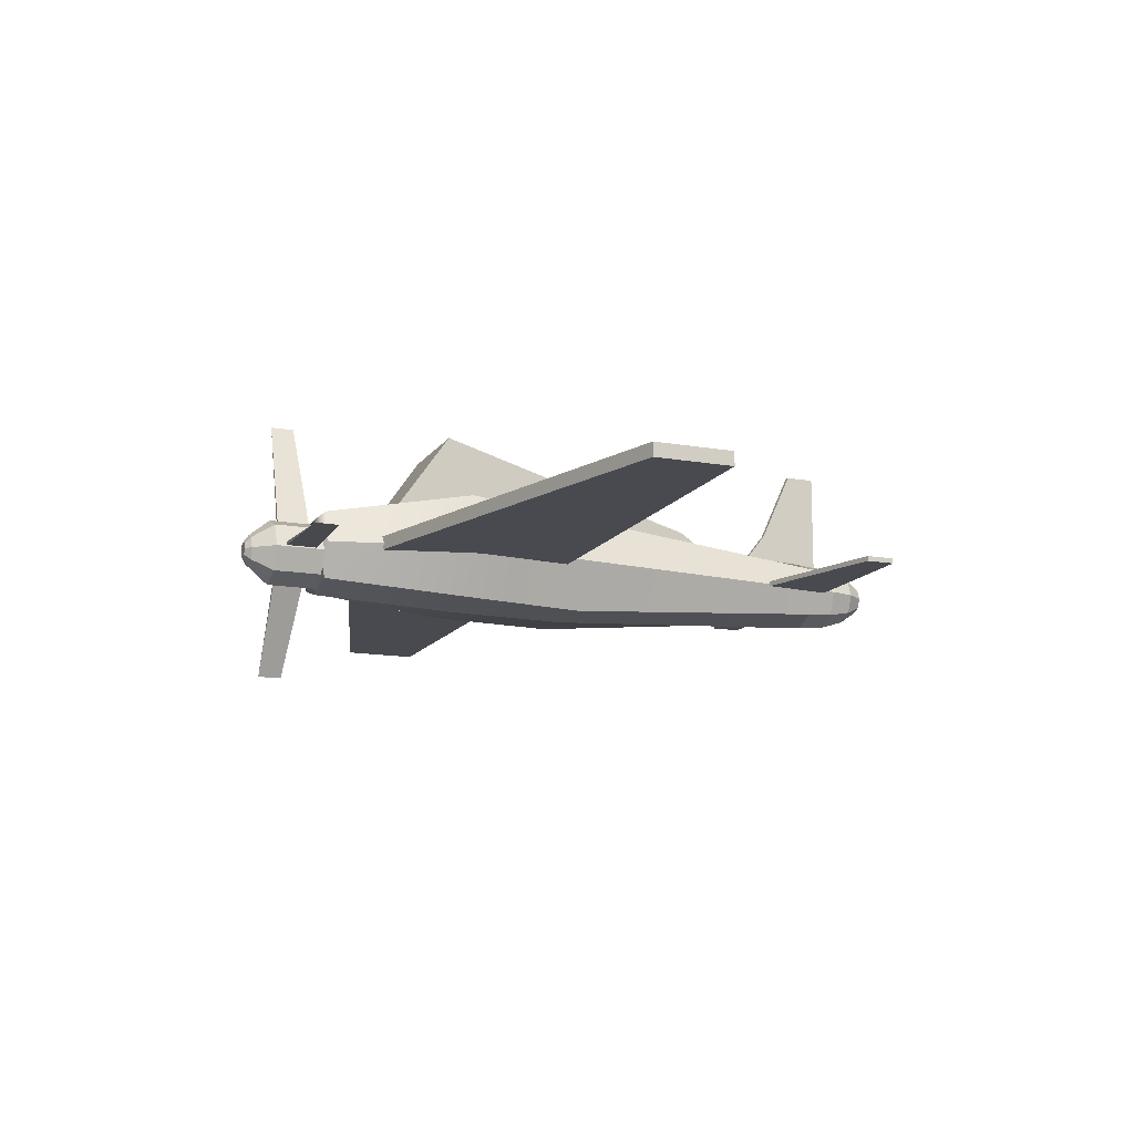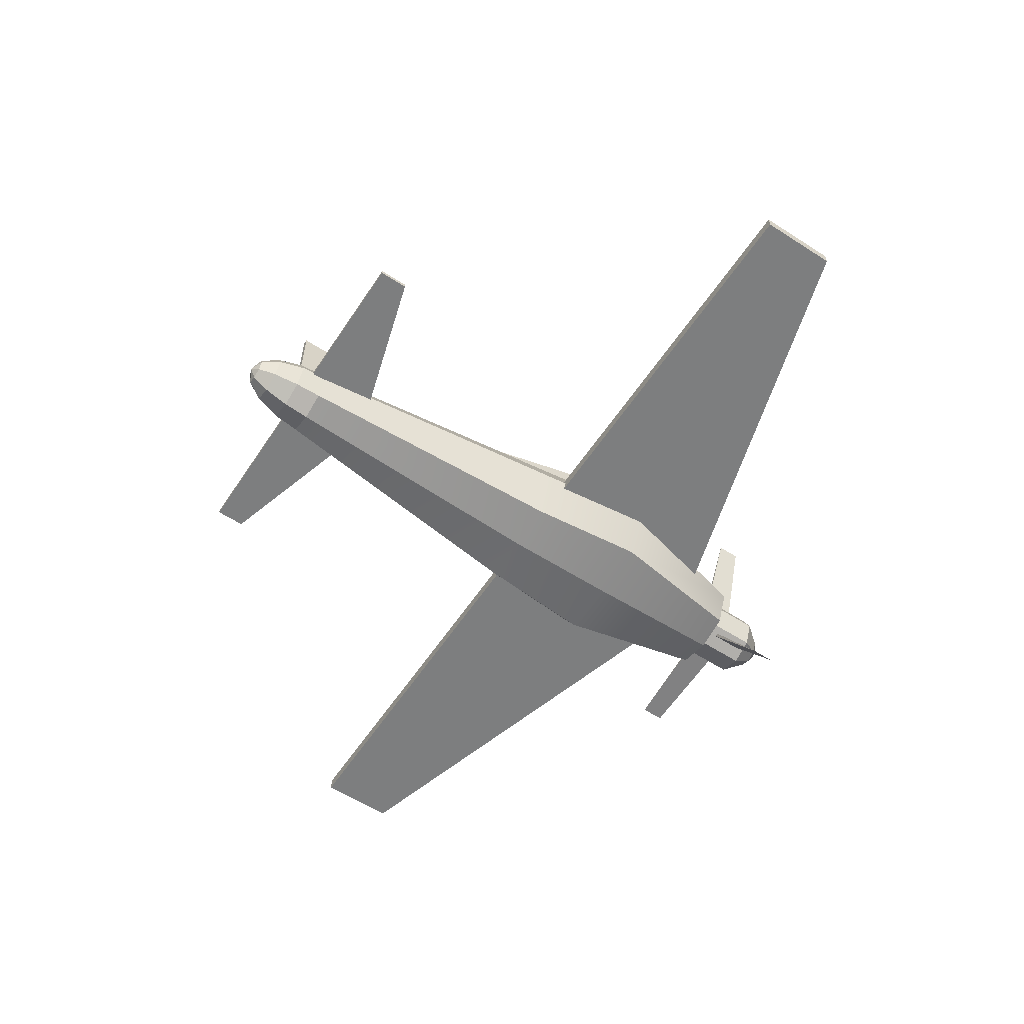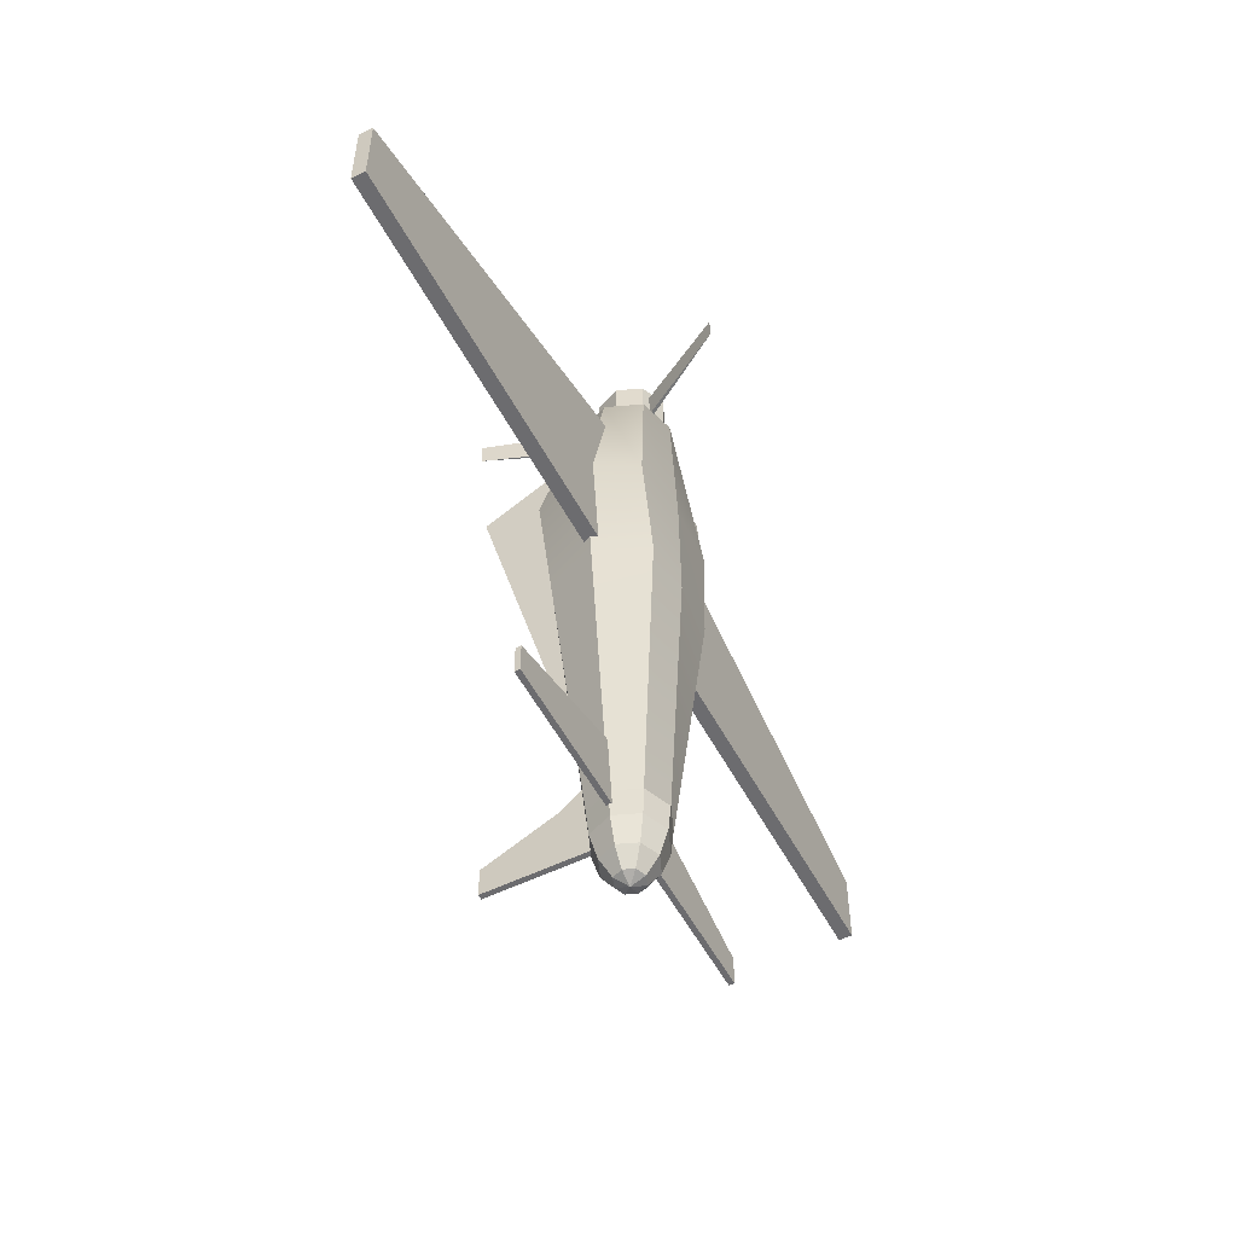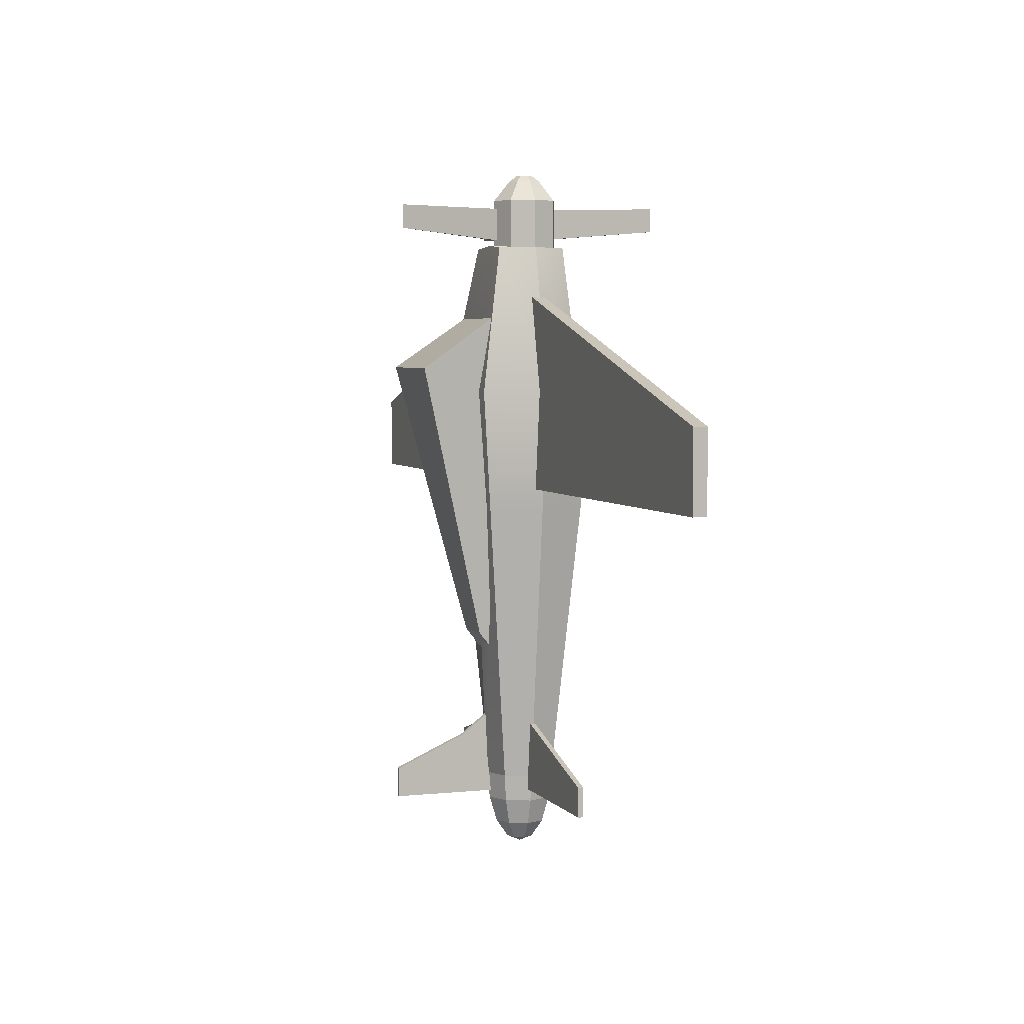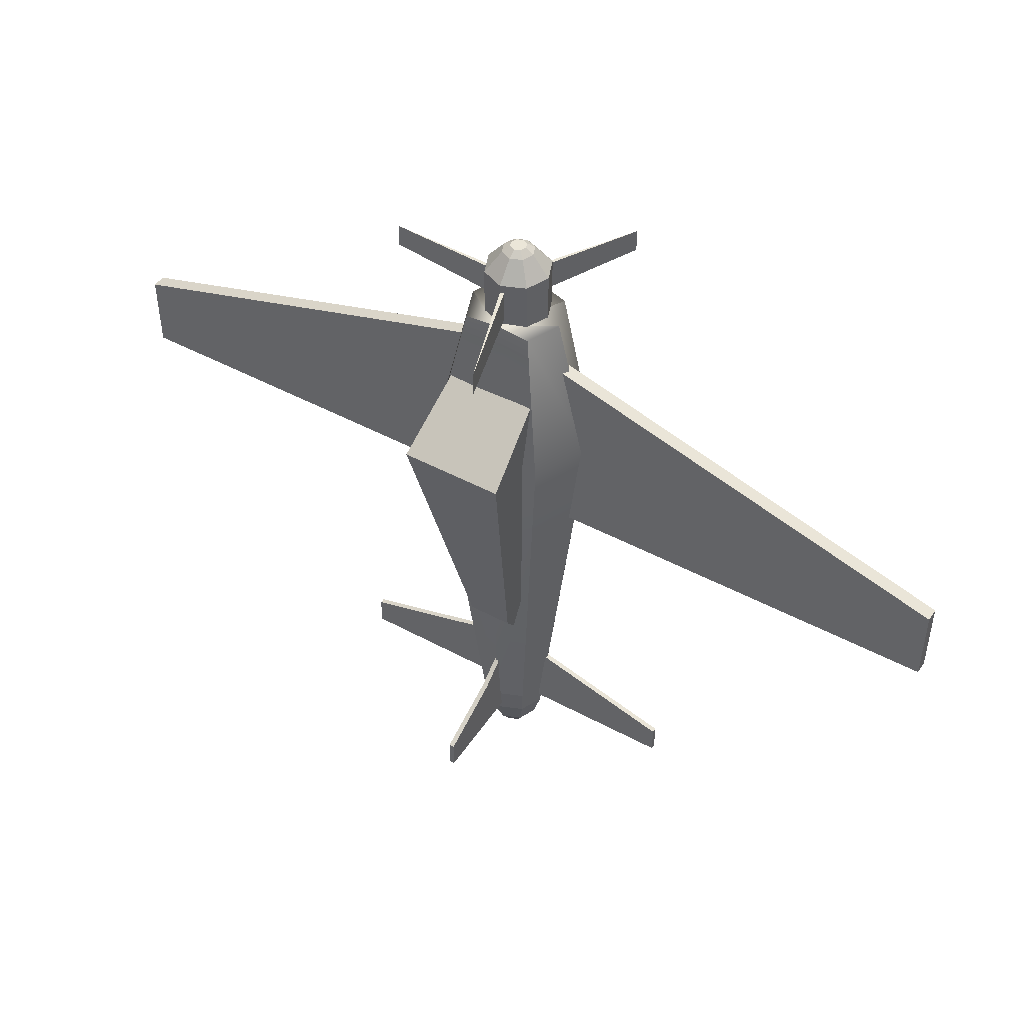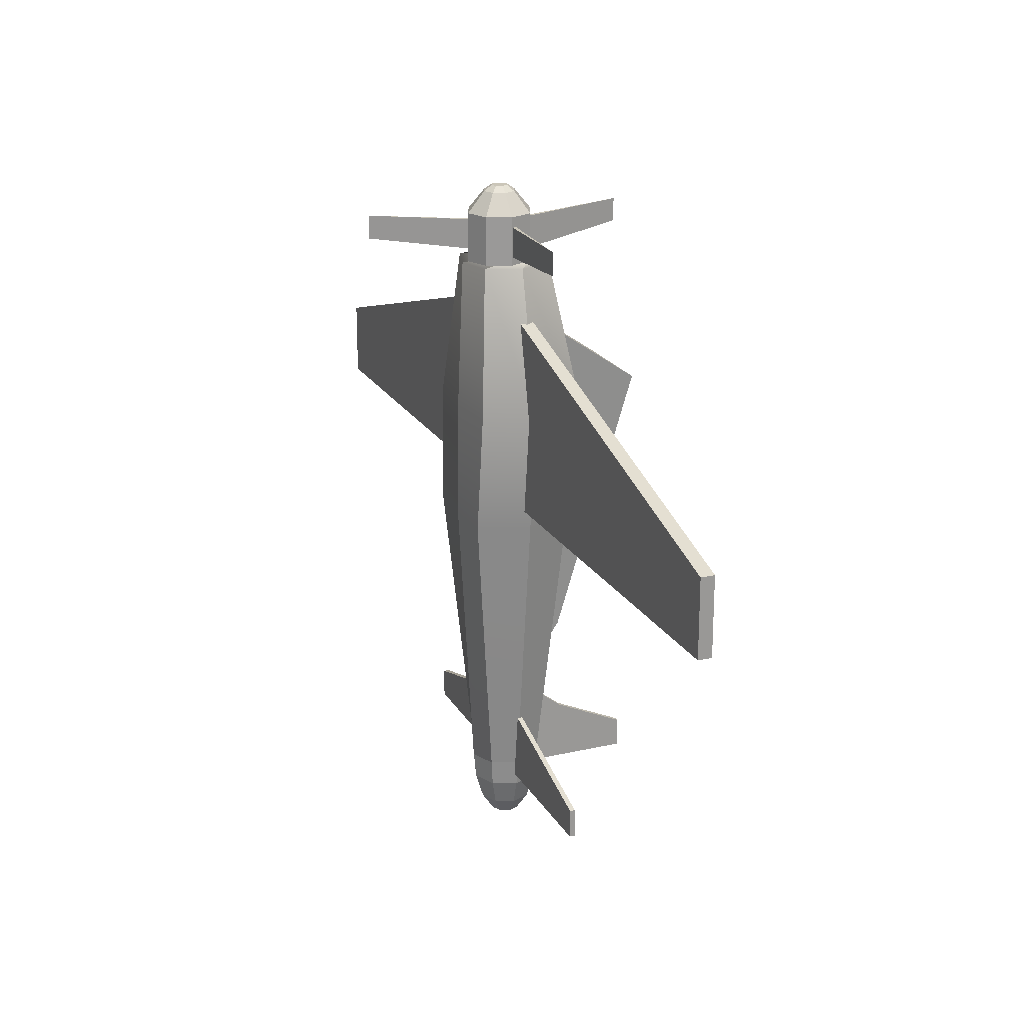
<metadata>
{"format":"obj","ext":"obj","renderer":"f3d","projection":"perspective","resolution":1024,"background":"white","views":[{"elev":-13.5,"azim":68.2,"up":"+Y"},{"elev":-59.3,"azim":-123.5,"up":"+Y"},{"elev":-53.8,"azim":-62.5,"up":"+Z"},{"elev":4.3,"azim":-109.3,"up":"+Z"},{"elev":46.4,"azim":-148.3,"up":"+Z"},{"elev":20.9,"azim":67.7,"up":"+Z"}]}
</metadata>
<code>
g default
v 1.027 1.448 3.044
v 1.027 1.448 2.728
v 0.6337 2.541 3.044
v 0.6337 2.541 2.817
v 0.9892 1.435 3.044
v 0.9892 1.435 2.728
v 0.9232 1.294 -3.349
v 0.8837 1.199 -3.349
v 0.9232 1.103 -3.349
v 1.019 1.064 -3.349
v 1.114 1.103 -3.349
v 1.154 1.199 -3.349
v 1.114 1.294 -3.349
v 1.019 1.334 -3.349
v 0.8423 1.375 -3.183
v 0.7692 1.199 -3.183
v 0.8423 1.022 -3.183
v 1.019 0.9492 -3.183
v 1.195 1.022 -3.183
v 1.268 1.199 -3.183
v 1.195 1.375 -3.183
v 1.019 1.448 -3.183
v 0.7882 1.429 -2.935
v 0.6927 1.199 -2.935
v 0.7882 0.9682 -2.935
v 1.019 0.8727 -2.935
v 1.249 0.9682 -2.935
v 1.345 1.199 -2.935
v 1.249 1.429 -2.935
v 1.019 1.525 -2.935
v 0.7692 1.448 -2.641
v 0.6658 1.199 -2.641
v 0.7692 0.9492 -2.641
v 1.019 0.8458 -2.641
v 1.268 0.9492 -2.641
v 1.372 1.199 -2.641
v 1.268 1.448 -2.641
v 1.019 1.552 -2.641
v 1.019 1.199 -3.407
v 0.7905 1.378 2.639
v 0.696 1.15 2.639
v 0.7905 0.9219 2.639
v 1.019 0.8274 2.639
v 1.247 0.9219 2.639
v 1.341 1.15 2.639
v 1.247 1.378 2.639
v 1.019 1.473 2.639
v 0.7905 1.378 3.123
v 0.696 1.15 3.123
v 0.7905 0.9219 3.123
v 1.019 0.8274 3.123
v 1.247 0.9219 3.123
v 1.341 1.15 3.123
v 1.247 1.378 3.123
v 1.019 1.473 3.123
v 0.9081 1.261 3.325
v 0.8623 1.15 3.325
v 0.9081 1.039 3.325
v 1.019 0.9936 3.325
v 1.129 1.039 3.325
v 1.175 1.15 3.325
v 1.129 1.261 3.325
v 1.019 1.307 3.325
v 0.9622 1.207 3.378
v 0.9388 1.15 3.378
v 1.019 1.15 3.378
v 0.9622 1.094 3.378
v 1.019 1.07 3.378
v 1.075 1.094 3.378
v 1.099 1.15 3.378
v 1.075 1.207 3.378
v 1.019 1.23 3.378
v 1.195 1.165 3.021
v 1.195 1.165 2.721
v 2.356 1.137 3.021
v 2.356 1.137 2.794
v 1.196 1.206 3.021
v 1.196 1.206 2.721
v 0.7703 1.447 -2.676
v 0.6674 1.199 -2.676
v 0.7703 0.9501 -2.676
v 1.019 0.8472 -2.676
v 1.267 0.9501 -2.676
v 1.37 1.199 -2.676
v 1.267 1.447 -2.676
v 1.019 1.55 -2.676
v 1.019 1.524 2.672
v 0.5387 1.679 0.06445
v 1.019 1.682 0.06445
v 1.499 1.679 0.06445
v 1.698 1.199 0.06445
v 1.499 0.7185 0.06445
v 1.019 0.6951 0.06445
v 0.5387 0.7185 0.06445
v 0.3399 1.199 0.06445
v 0.6869 1.53 2.65
v 0.4412 1.776 1.219
v 0.5473 1.199 2.647
v 0.2015 1.199 1.222
v 0.6854 0.8652 2.647
v 0.4409 0.7666 1.222
v 1.019 0.766 2.647
v 1.019 0.7076 1.222
v 1.352 0.8652 2.647
v 1.597 0.7401 1.222
v 1.49 1.199 2.647
v 1.836 1.199 1.222
v 1.351 1.53 2.65
v 1.596 1.776 1.219
v 1.019 1.784 1.236
v 2.783 1.229 -2.815
v 2.783 1.229 -2.53
v 2.783 1.178 -2.815
v 2.783 1.178 -2.53
v 1.263 1.178 -2.815
v 1.263 1.178 -2.083
v 1.263 1.229 -2.815
v 1.263 1.229 -2.083
v 1.451 1.553 2.013
v 1.299 1.404 -1.58
v 1.519 2.362 1.454
v 1.236 1.703 -1.217
v 0.5187 2.362 1.454
v 0.8012 1.703 -1.217
v 0.5869 1.553 2.013
v 0.7383 1.404 -1.58
v 0.9935 2.498 -2.86
v 0.9935 2.498 -2.575
v 1.044 2.498 -2.86
v 1.044 2.498 -2.575
v 1.044 1.453 -2.86
v 1.044 1.542 -2.052
v 0.9935 1.453 -2.86
v 0.9935 1.542 -2.052
v 1.044 1.818 -2.86
v 0.9935 1.818 -2.86
v 0.9935 1.818 -2.268
v 1.044 1.818 -2.268
v 0.9504 1.054 3.034
v 0.9504 1.054 2.733
v 0.3932 0.03522 3.034
v 0.3932 0.03522 2.807
v 0.9861 1.034 3.034
v 0.9861 1.034 2.733
v -3.45 1.137 0.2553
v -3.45 1.137 1.004
v -3.45 1.27 0.2553
v -3.45 1.27 1.004
v 0.5491 1.27 0.2553
v 0.5491 1.27 2.179
v 0.5491 1.137 0.2553
v 0.5491 1.137 2.179
v 5.458 1.27 0.2553
v 5.458 1.27 1.004
v 5.458 1.137 0.2553
v 5.458 1.137 1.004
v 1.459 1.137 0.2553
v 1.459 1.137 2.179
v 1.459 1.27 0.2553
v 1.459 1.27 2.179
v -0.7404 1.178 -2.815
v -0.7404 1.178 -2.53
v -0.7404 1.229 -2.815
v -0.7404 1.229 -2.53
v 0.7796 1.229 -2.815
v 0.7796 1.229 -2.083
v 0.7796 1.178 -2.815
v 0.7796 1.178 -2.083
g Avioneta
f 1 2 4 3
f 3 4 6 5
f 2 6 4
f 5 1 3
f 7 8 16 15
f 8 9 17 16
f 9 10 18 17
f 10 11 19 18
f 11 12 20 19
f 12 13 21 20
f 13 14 22 21
f 14 7 15 22
f 15 16 24 23
f 16 17 25 24
f 17 18 26 25
f 18 19 27 26
f 19 20 28 27
f 20 21 29 28
f 21 22 30 29
f 22 15 23 30
f 23 24 32 31
f 24 25 33 32
f 25 26 34 33
f 26 27 35 34
f 27 28 36 35
f 28 29 37 36
f 29 30 38 37
f 30 23 31 38
f 8 7 39
f 9 8 39
f 10 9 39
f 11 10 39
f 12 11 39
f 13 12 39
f 14 13 39
f 7 14 39
f 40 41 49 48
f 41 42 50 49
f 42 43 51 50
f 43 44 52 51
f 44 45 53 52
f 45 46 54 53
f 46 47 55 54
f 47 40 48 55
f 64 65 66
f 65 67 66
f 67 68 66
f 68 69 66
f 69 70 66
f 70 71 66
f 71 72 66
f 72 64 66
f 48 49 57 56
f 49 50 58 57
f 50 51 59 58
f 51 52 60 59
f 52 53 61 60
f 53 54 62 61
f 54 55 63 62
f 55 48 56 63
f 56 57 65 64
f 57 58 67 65
f 58 59 68 67
f 59 60 69 68
f 60 61 70 69
f 61 62 71 70
f 62 63 72 71
f 63 56 64 72
f 73 74 76 75
f 75 76 78 77
f 74 78 76
f 77 73 75
f 79 80 95 88
f 80 81 94 95
f 81 82 93 94
f 82 83 92 93
f 83 84 91 92
f 84 85 90 91
f 85 86 89 90
f 86 79 88 89
f 96 97 99 98
f 97 96 87 110
f 98 99 101 100
f 100 101 103 102
f 102 103 105 104
f 104 105 107 106
f 106 107 109 108
f 108 109 110 87
f 96 98 87
f 98 100 87
f 100 102 87
f 102 104 87
f 104 106 87
f 106 108 87
f 89 88 97 110
f 90 89 110 109
f 91 90 109 107
f 92 91 107 105
f 93 92 105 103
f 94 93 103 101
f 95 94 101 99
f 88 95 99 97
f 111 112 114 113
f 113 114 116 115
f 117 118 112 111
f 112 118 116 114
f 117 111 113 115
f 119 120 122 121
f 121 122 124 123
f 123 124 126 125
f 120 126 124 122
f 125 119 121 123
f 127 128 130 129
f 129 130 138 135
f 136 137 128 127
f 128 137 138 130
f 135 136 127 129
f 133 136 135 131
f 133 134 137 136
f 138 137 134 132
f 135 138 132 131
f 139 140 142 141
f 141 142 144 143
f 140 144 142
f 143 139 141
f 145 146 148 147
f 147 148 150 149
f 151 152 146 145
f 146 152 150 148
f 151 145 147 149
f 153 154 156 155
f 155 156 158 157
f 159 160 154 153
f 154 160 158 156
f 159 153 155 157
f 161 162 164 163
f 163 164 166 165
f 167 168 162 161
f 162 168 166 164
f 167 161 163 165

</code>
